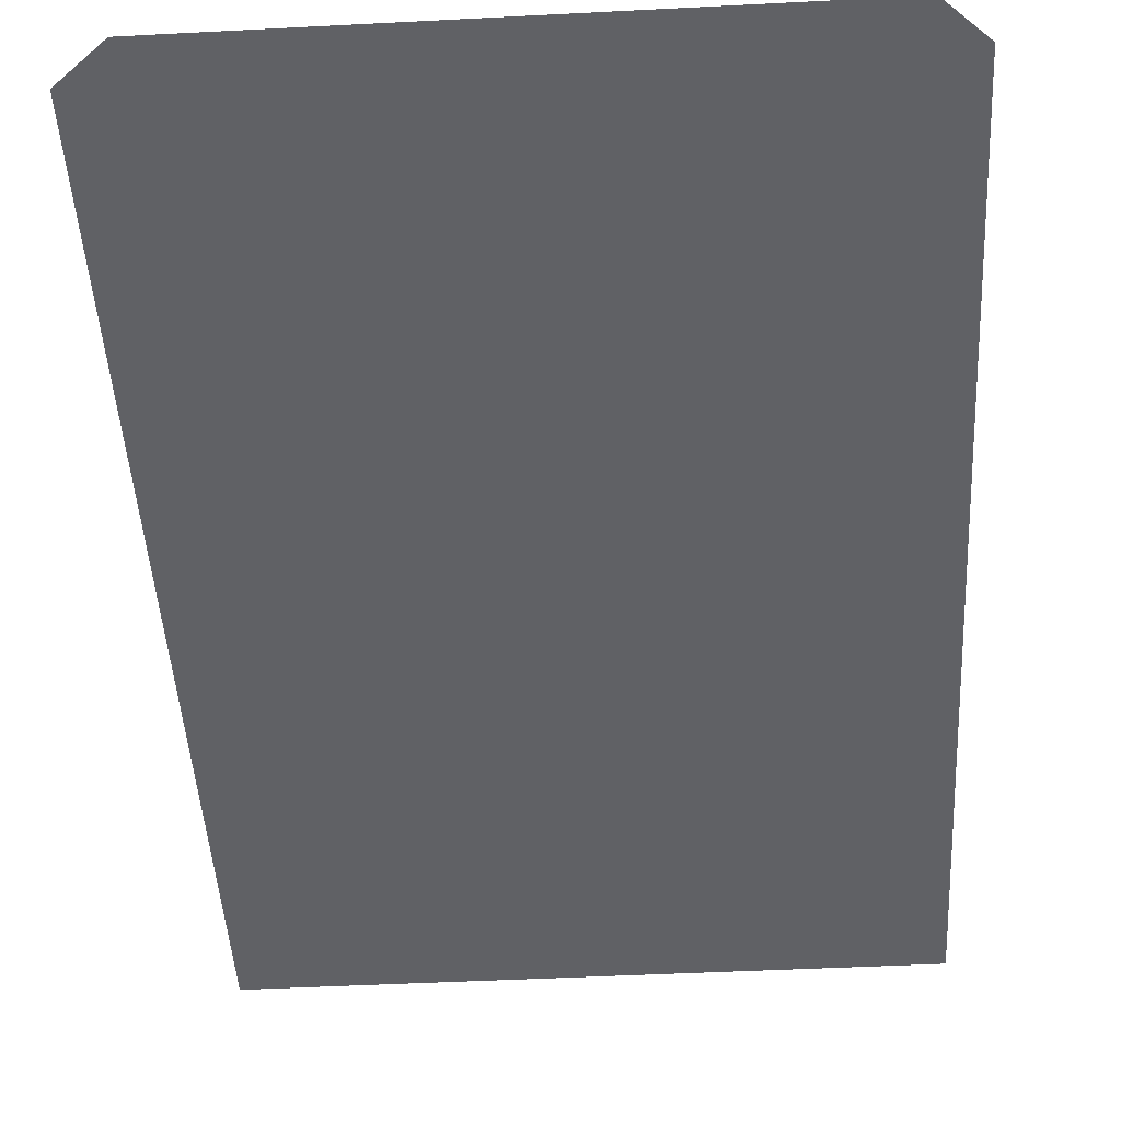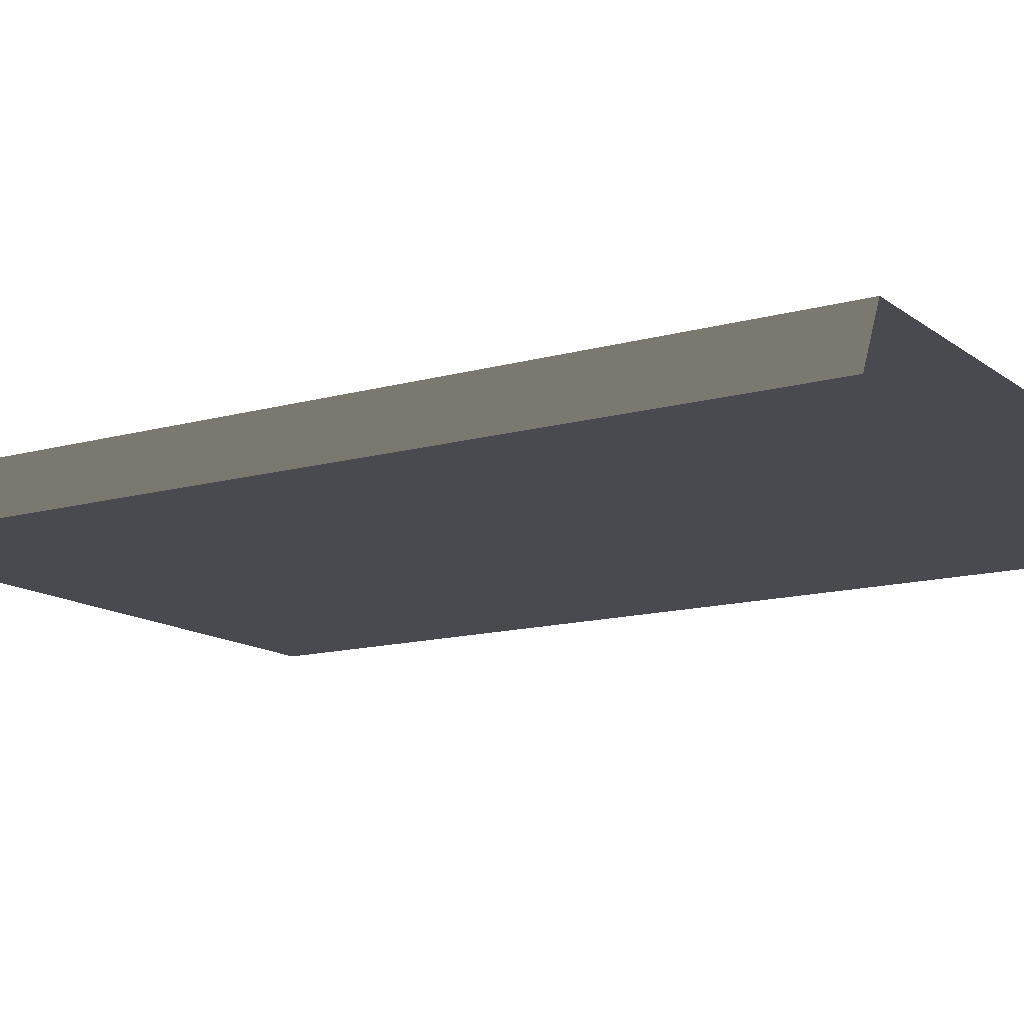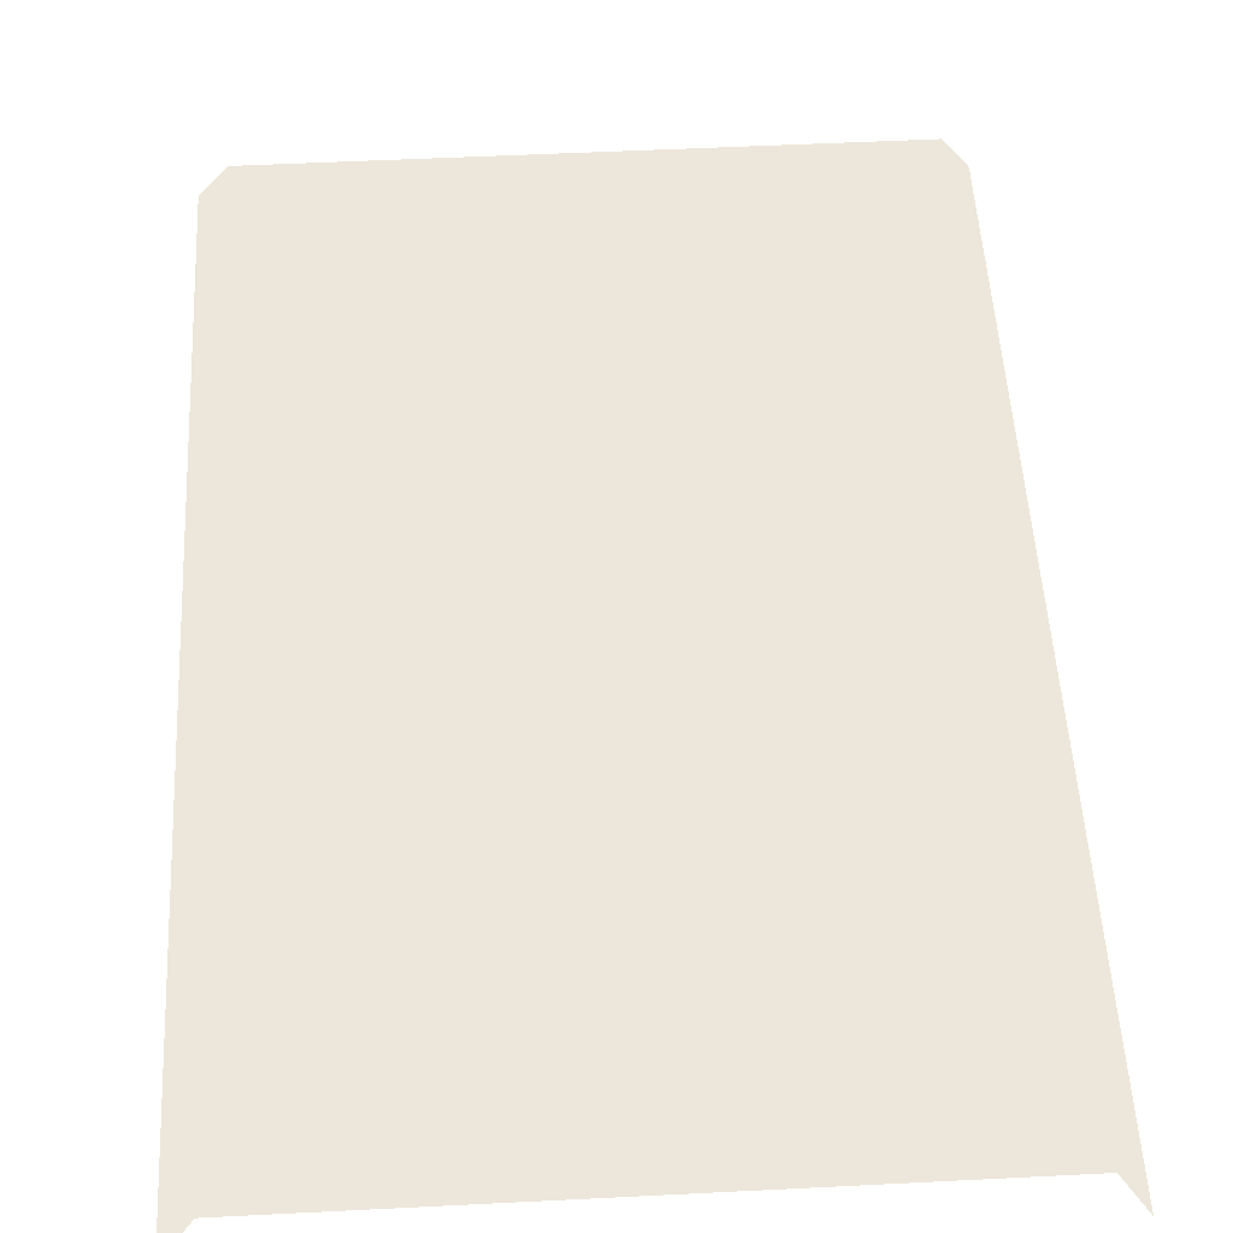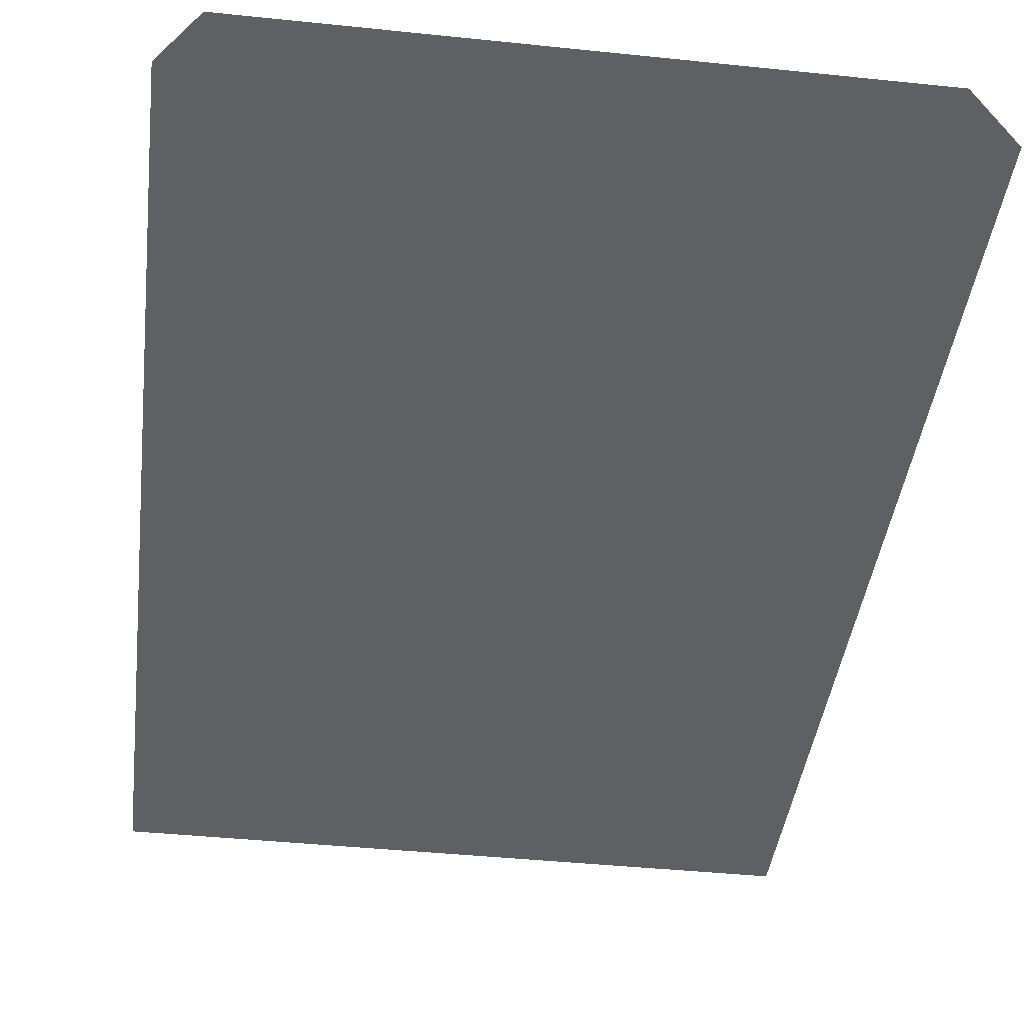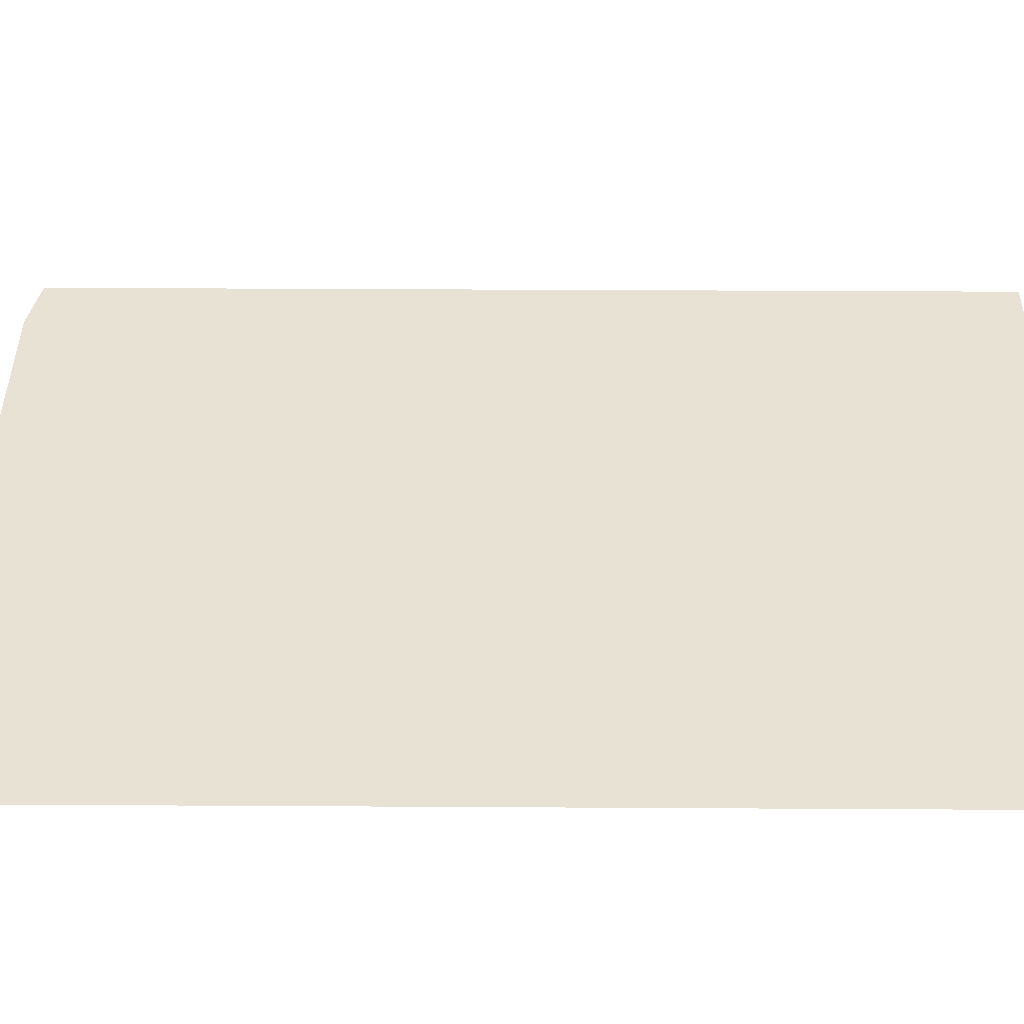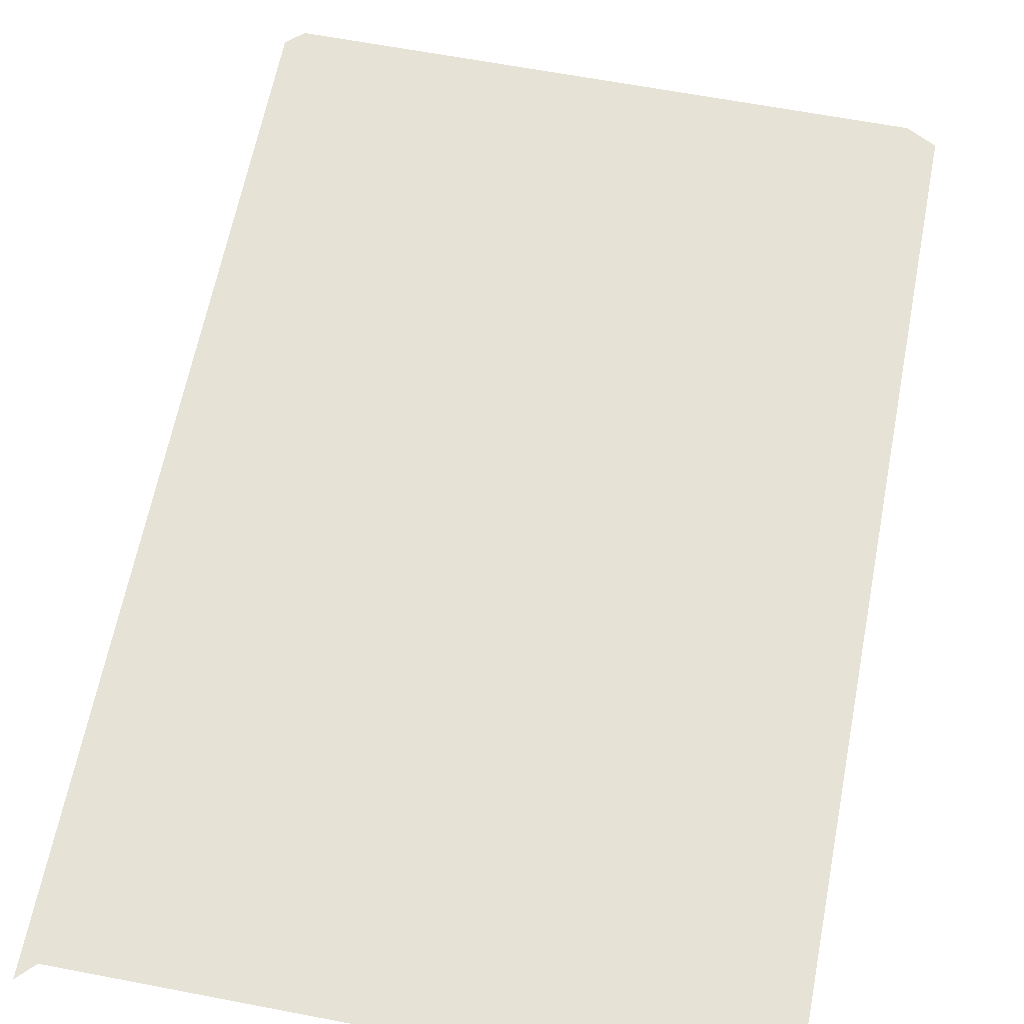
<metadata>
{"format":"obj","ext":"obj","renderer":"f3d","projection":"perspective","resolution":1024,"background":"white","views":[{"elev":-47.9,"azim":-176.7,"up":"+Y"},{"elev":-13.6,"azim":122.2,"up":"+Y"},{"elev":52.5,"azim":176.9,"up":"+Y"},{"elev":-42.2,"azim":172.9,"up":"+Y"},{"elev":40.6,"azim":90.4,"up":"+Y"},{"elev":63.1,"azim":-169.0,"up":"+Y"}]}
</metadata>
<code>
g floor_chair_center2_head
v 0.4028 6.162e-08 1.41
v 0.5035 -0.2014 1.51
v -1.511 -0.2014 1.51
v -1.41 6.162e-08 1.41
v 0.4028 -6.603e-08 -1.511
v -1.41 -6.603e-08 -1.511
v 0.4028 6.162e-08 1.41
v 0.4028 -6.603e-08 -1.511
v 0.5035 -0.2014 -1.511
v 0.5035 -0.2014 1.51
v -1.511 -0.2014 -1.511
v -1.41 -6.603e-08 -1.511
v -1.41 6.162e-08 1.41
v -1.511 -0.2014 1.51
g floor_chair_center2_head_0
f 3 2 1
f 4 3 1
f 1 5 4
f 5 6 4
f 9 8 7
f 10 9 7
f 13 12 11
f 14 13 11

</code>
